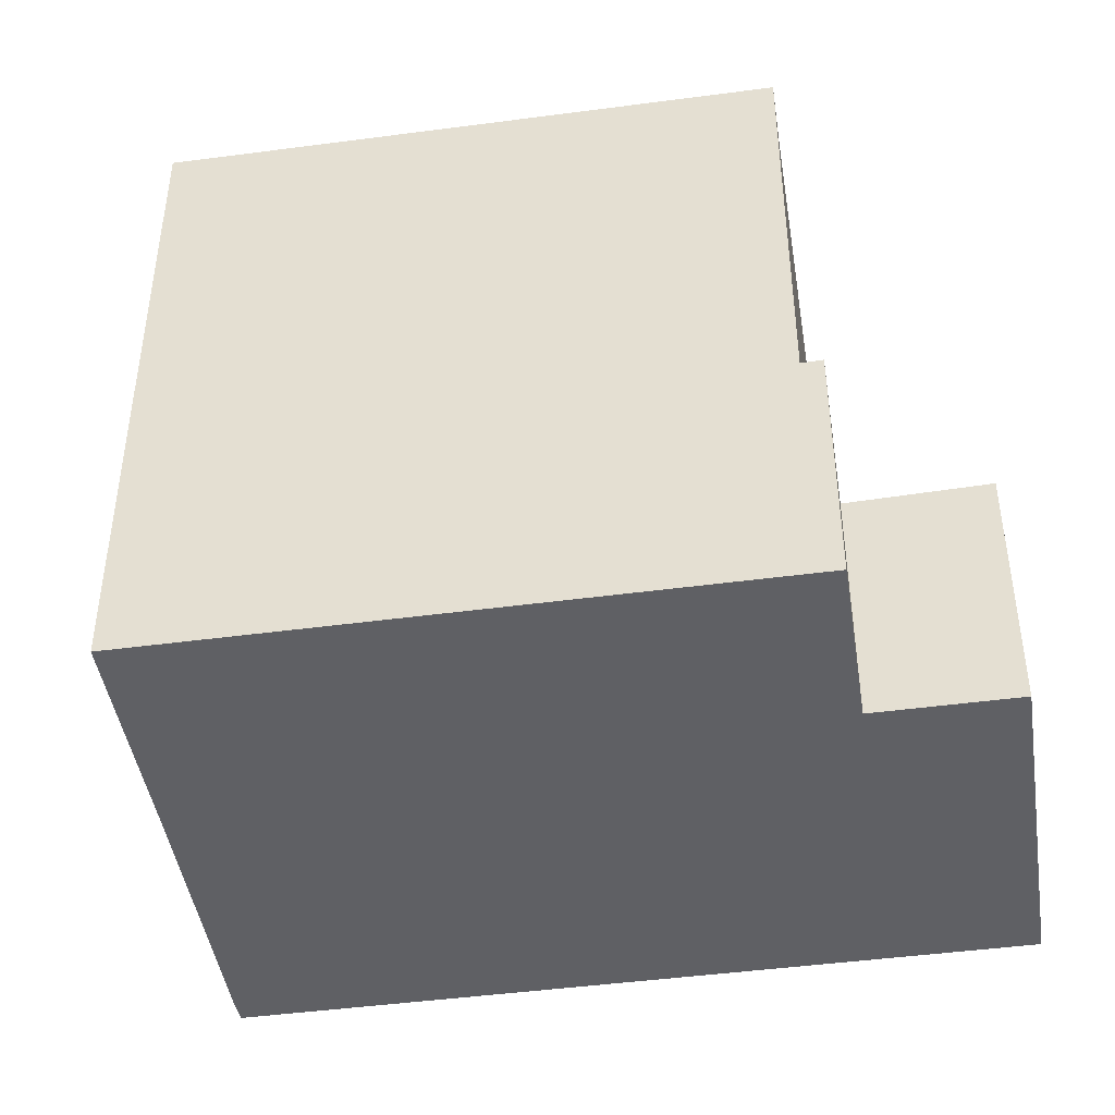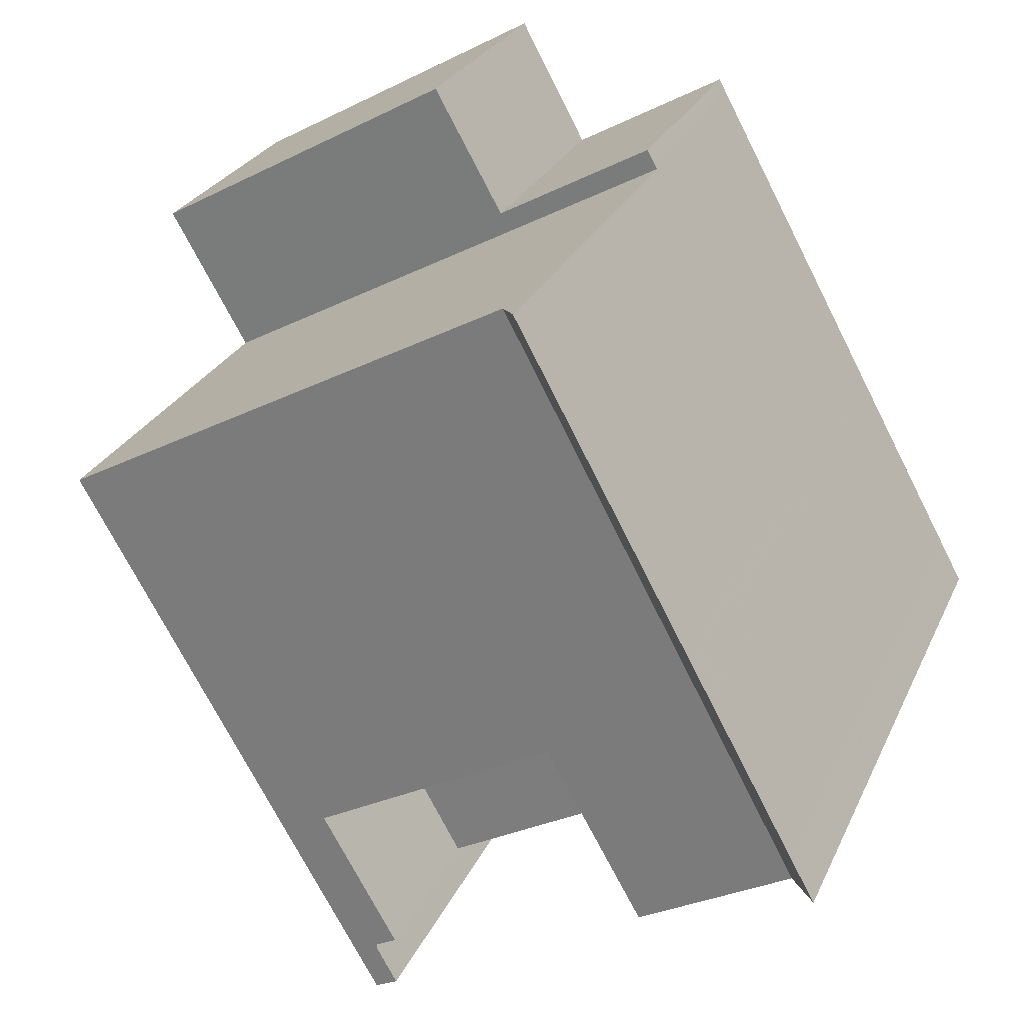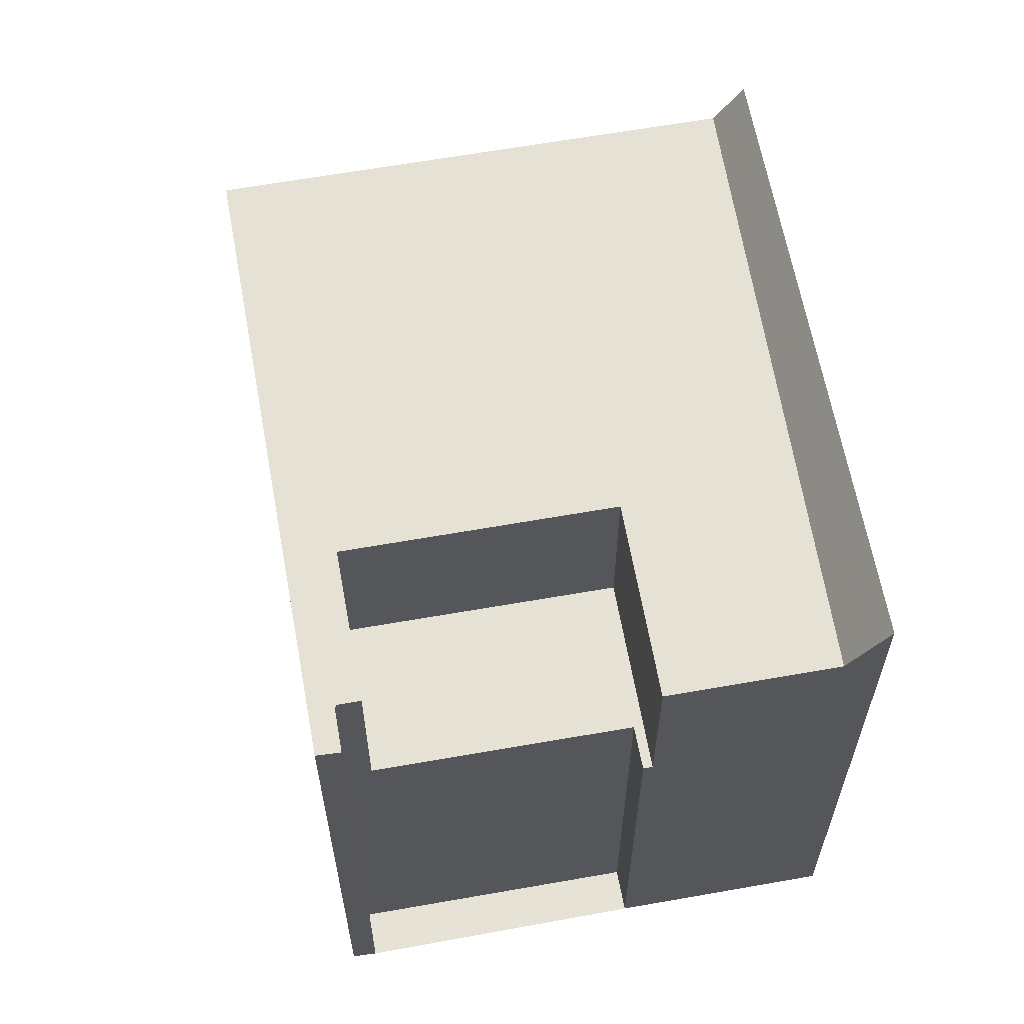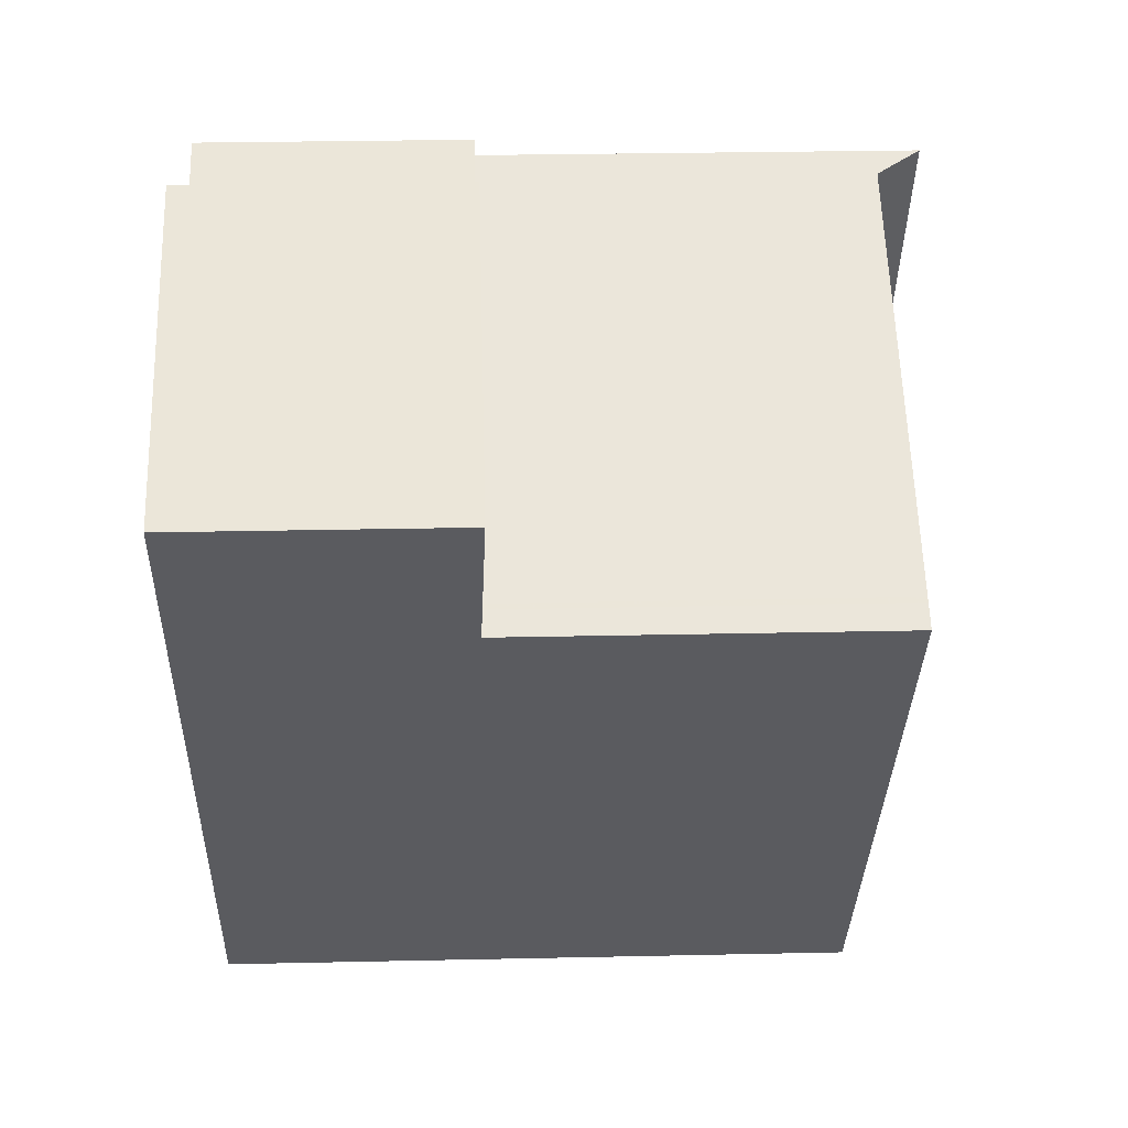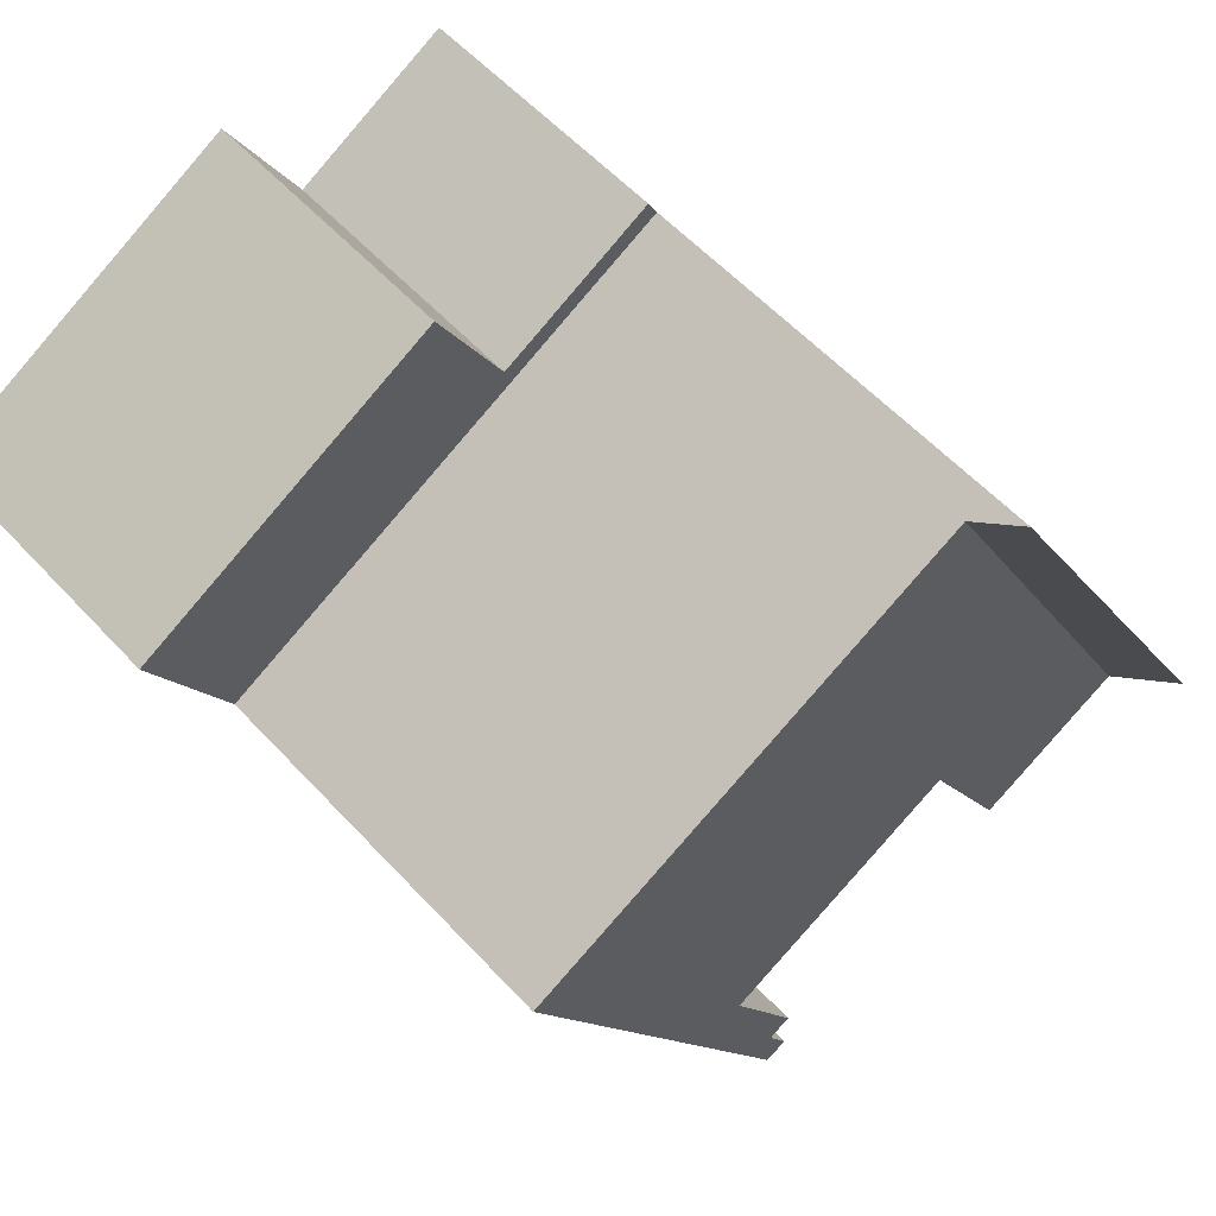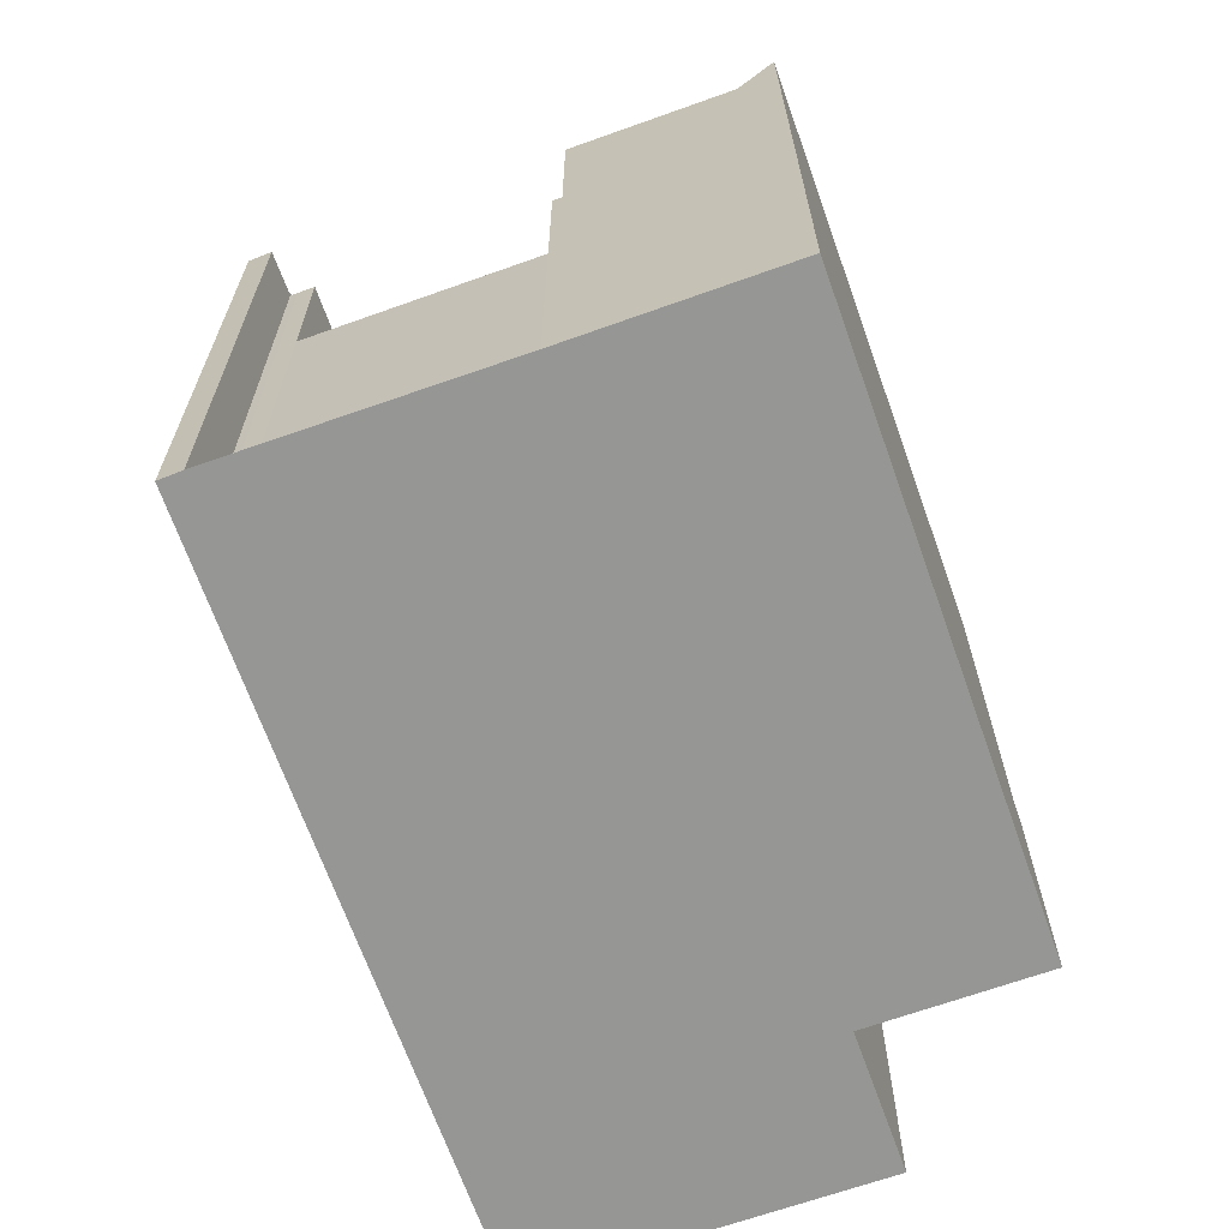
<metadata>
{"format":"obj","ext":"obj","renderer":"f3d","projection":"perspective","resolution":1024,"background":"white","views":[{"elev":-45.0,"azim":127.6,"up":"+Z"},{"elev":26.2,"azim":20.2,"up":"+Y"},{"elev":63.1,"azim":18.4,"up":"+Z"},{"elev":27.8,"azim":-91.9,"up":"+Y"},{"elev":56.7,"azim":-41.9,"up":"+Y"},{"elev":-67.7,"azim":48.3,"up":"+Z"}]}
</metadata>
<code>
v -26.03 -2218 9.08
v -25.71 -2218 9.065
v -26.03 -2219 9.065
v -31.48 -2209 3.866
v -26.97 -2206 3.865
v -25.96 -2208 3.808
v -23.68 -2207 3.807
v -22.04 -2216 6.468
v -22.35 -2216 6.475
v -19.23 -2215 9.93
v -19.73 -2215 9.076
v -21.92 -2216 9.072
v -30.35 -2211 9.264
v -26.21 -2209 9.271
v -23.9 -2207 9.275
v -30.03 -2211 9.264
v -25.72 -2219 9.065
v -27.42 -2216 9.129
v -27.11 -2216 9.13
v -23.29 -2214 9.136
v -26.02 -2218 9.079
v -26.32 -2218 9.079
v -22.22 -2216 9.086
v -26.01 -2218 9.079
v -19.73 -2215 9.076
v -21.92 -2216 9.072
v -23.53 -2207 9.275
v -30.35 -2211 9.264
v -25.71 -2218 9.081
v -28.25 -2207 3.865
v -30.35 -2211 3.802
v -27.14 -2209 3.8
v -23.53 -2207 3.798
v -23.53 -2207 3.798
v -30.35 -2211 3.802
v -21.92 -2216 6.468
v -22.22 -2216 6.474
v -22.34 -2216 6.475
v -21.92 -2216 6.468
v -23.53 -2207 6.556
v -30.35 -2211 6.574
v -25.71 -2218 6.484
v -27.14 -2209 3.8
v -23.9 -2207 9.275
v -23.53 -2207 9.893
v -25.5 -2208 6.561
v -26.21 -2209 9.271
v -23.29 -2214 9.136
v -26.21 -2209 3.8
v -27.36 -2206 3.865
v -26.21 -2209 5.366
v -26.21 -2209 6.563
v -23.29 -2214 6.498
v -26.21 -2209 3.8
v -23.53 -2207 9.893
v -23.9 -2207 9.275
v -30.03 -2211 3.802
v -30.03 -2211 9.264
v -30.03 -2211 3.802
v -31.17 -2209 3.866
v -30.03 -2211 6.574
v -21.06 -2213 9.14
v -23.29 -2214 9.136
v -23.29 -2214 6.498
v -23.29 -2214 6.498
v -20.6 -2212 9.918
v -21.06 -2213 9.14
v -26.78 -2216 9.13
v -26.78 -2216 6.508
v -20.03 -2215 9.09
v -22.22 -2216 9.086
v -22.22 -2216 6.474
v -20.03 -2215 9.09
v -19.54 -2214 9.927
v -28.24 -2207 3.865
v -31.16 -2209 3.866
v -26.96 -2206 3.864
v -27.36 -2206 3.864
v -31.48 -2209 3.866
v -27.18 -2209 3.802
v -30.06 -2211 3.803
v -23.58 -2207 3.801
v -26.25 -2208 3.802
v -30.37 -2211 3.803
v -26.78 -2216 9.13
v -25.71 -2218 9.081
v -29.71 -2210 9.265
v -30.85 -2208 3.866
v -30.84 -2208 3.866
v -29.71 -2210 3.802
v -26.78 -2216 6.508
v -25.71 -2218 6.484
v -29.71 -2210 3.802
v -29.71 -2210 9.265
v -26.78 -2216 9.13
v -29.71 -2210 6.573
v -26.78 -2216 6.508
v -29.73 -2210 3.803
v -25.93 -2218 9.081
v -27 -2216 9.13
v -29.92 -2211 9.265
v -31.05 -2208 3.866
v -31.06 -2208 3.866
v -29.92 -2211 3.802
v -29.92 -2211 3.802
v -29.92 -2211 9.265
v -29.92 -2211 6.573
v -29.95 -2211 3.803
v -21.1 -2212 9.914
v -20.6 -2212 9.916
v -19.54 -2214 9.922
v -19.23 -2215 9.923
v -24.98 -2215 9.133
v -27.91 -2209 9.268
v -29.06 -2207 3.865
v -29.06 -2207 3.865
v -27.91 -2209 3.801
v -24.98 -2215 6.503
v -23.92 -2217 6.479
v -27.95 -2209 3.802
v -27.91 -2209 3.801
v -27.91 -2209 9.268
v -24.98 -2215 9.133
v -27.91 -2209 6.568
v -24.98 -2215 6.503
v -27.18 -2216 9.133
v -27.48 -2216 9.132
v -26.85 -2216 9.133
v -27.07 -2216 9.133
v -25.06 -2215 9.137
v -20.7 -2212 9.916
v -20.7 -2212 9.917
v -21.15 -2213 9.144
v -23.37 -2214 9.14
v -21.15 -2213 9.144
v -22.42 -2215 9.096
v -22.42 -2215 9.096
v -20.22 -2214 9.099
v -26.13 -2217 9.09
v -25.9 -2217 9.09
v -26.54 -2218 9.089
v -26.24 -2218 9.089
v -22.42 -2215 6.479
v -25.9 -2217 6.488
v -22.42 -2215 6.479
v -24.11 -2216 6.483
v -19.73 -2214 9.925
v -19.73 -2214 9.921
v -25.9 -2217 9.09
v -25.9 -2217 6.488
v -20.22 -2214 9.099
v -26.2 -2218 9.089
v -27.07 -2216 9.13
v -29.99 -2211 3.802
v -29.99 -2211 9.264
v -29.99 -2211 6.573
v -26.01 -2218 9.08
v -27.14 -2216 9.133
v -29.99 -2211 9.264
v -31.13 -2209 3.866
v -31.13 -2209 3.866
v -29.99 -2211 3.802
v -30.02 -2211 3.803
v -26.01 -2218 9.079
v -26.03 -2218 9.08
v -26.03 -2218 0
v -26.01 -2218 0
v -25.72 -2219 9.065
v -25.71 -2218 9.065
v -25.71 -2218 0
v -25.72 -2219 0
v -26.32 -2218 9.079
v -26.03 -2219 9.065
v -26.03 -2219 0
v -26.32 -2218 0
v -31.17 -2209 3.866
v -31.48 -2209 3.866
v -31.48 -2209 0
v -31.17 -2209 0
v -26.96 -2206 3.864
v -26.97 -2206 3.865
v -26.97 -2206 0
v -26.96 -2206 4.441e-16
v -23.68 -2207 3.807
v -25.96 -2208 3.808
v -25.96 -2208 0
v -23.68 -2207 0
v -23.58 -2207 3.801
v -23.68 -2207 3.807
v -23.68 -2207 0
v -23.58 -2207 0
v -22.34 -2216 6.475
v -22.04 -2216 6.468
v -22.04 -2216 0
v -22.34 -2216 8.882e-16
v -23.92 -2217 6.479
v -22.35 -2216 6.475
v -22.35 -2216 0
v -23.92 -2217 0
v -19.23 -2215 9.923
v -19.23 -2215 9.93
v -19.23 -2215 0
v -19.23 -2215 -1.776e-15
v -21.92 -2216 9.072
v -19.73 -2215 9.076
v -19.73 -2215 0
v -21.92 -2216 0
v -26.03 -2219 9.065
v -25.72 -2219 9.065
v -25.72 -2219 0
v -26.03 -2219 0
v -27.48 -2216 9.132
v -27.42 -2216 9.129
v -27.42 -2216 0
v -27.48 -2216 0
v -26.54 -2218 9.089
v -26.32 -2218 9.079
v -26.32 -2218 0
v -26.54 -2218 1.776e-15
v -25.71 -2218 9.065
v -26.01 -2218 9.079
v -26.01 -2218 0
v -25.71 -2218 0
v -27.36 -2206 3.865
v -28.25 -2207 3.865
v -28.25 -2207 -4.441e-16
v -27.36 -2206 4.441e-16
v -30.37 -2211 3.803
v -30.35 -2211 3.802
v -30.35 -2211 4.441e-16
v -30.37 -2211 0
v -22.04 -2216 6.468
v -21.92 -2216 6.468
v -21.92 -2216 8.882e-16
v -22.04 -2216 0
v -22.35 -2216 6.475
v -22.34 -2216 6.475
v -22.34 -2216 8.882e-16
v -22.35 -2216 0
v -26.97 -2206 3.865
v -27.36 -2206 3.865
v -27.36 -2206 4.441e-16
v -26.97 -2206 0
v -21.1 -2212 9.914
v -23.53 -2207 9.893
v -23.53 -2207 0
v -21.1 -2212 0
v -31.13 -2209 3.866
v -31.17 -2209 3.866
v -31.17 -2209 0
v -31.13 -2209 0
v -19.73 -2214 9.925
v -20.6 -2212 9.918
v -20.6 -2212 0
v -19.73 -2214 0
v -19.23 -2215 9.93
v -19.54 -2214 9.927
v -19.54 -2214 0
v -19.23 -2215 0
v -25.96 -2208 3.808
v -26.96 -2206 3.864
v -26.96 -2206 4.441e-16
v -25.96 -2208 0
v -31.48 -2209 3.866
v -31.48 -2209 3.866
v -31.48 -2209 -4.441e-16
v -31.48 -2209 0
v -23.53 -2207 3.798
v -23.58 -2207 3.801
v -23.58 -2207 0
v -23.53 -2207 0
v -31.48 -2209 3.866
v -30.37 -2211 3.803
v -30.37 -2211 0
v -31.48 -2209 -4.441e-16
v -25.93 -2218 9.081
v -25.71 -2218 9.081
v -25.71 -2218 0
v -25.93 -2218 0
v -29.06 -2207 3.865
v -30.85 -2208 3.866
v -30.85 -2208 0
v -29.06 -2207 0
v -26.01 -2218 9.08
v -25.93 -2218 9.081
v -25.93 -2218 0
v -26.01 -2218 0
v -30.85 -2208 3.866
v -31.06 -2208 3.866
v -31.06 -2208 0
v -30.85 -2208 0
v -20.7 -2212 9.917
v -21.1 -2212 9.914
v -21.1 -2212 0
v -20.7 -2212 0
v -19.73 -2215 9.076
v -19.23 -2215 9.923
v -19.23 -2215 -1.776e-15
v -19.73 -2215 0
v -28.25 -2207 3.865
v -29.06 -2207 3.865
v -29.06 -2207 0
v -28.25 -2207 -4.441e-16
v -25.71 -2218 6.484
v -23.92 -2217 6.479
v -23.92 -2217 0
v -25.71 -2218 0
v -30.35 -2211 9.264
v -27.48 -2216 9.132
v -27.48 -2216 0
v -30.35 -2211 0
v -20.6 -2212 9.918
v -20.7 -2212 9.917
v -20.7 -2212 0
v -20.6 -2212 0
v -27.42 -2216 9.129
v -26.54 -2218 9.089
v -26.54 -2218 1.776e-15
v -27.42 -2216 0
v -19.54 -2214 9.927
v -19.73 -2214 9.925
v -19.73 -2214 0
v -19.54 -2214 0
v -26.03 -2218 9.08
v -26.01 -2218 9.08
v -26.01 -2218 0
v -26.03 -2218 0
v -31.06 -2208 3.866
v -31.13 -2209 3.866
v -31.13 -2209 0
v -31.06 -2208 0
v -19.23 -2215 0
v -22.04 -2216 0
v -22.35 -2216 0
v -26.03 -2218 0
v -25.71 -2218 0
v -26.03 -2219 0
v -31.48 -2209 0
v -26.97 -2206 0
v -25.96 -2208 0
v -23.68 -2207 0
f 138 70 23 137
f 140 86 99 139
f 142 21 22 141
f 127 13 16 126
f 129 101 87 128
f 21 17 3 22
f 24 2 17 21
f 143 72 71 136
f 103 88 89 102
f 78 50 5 77
f 61 41 35 57
f 37 36 8 38
f 58 28 41 61
f 44 27 45
f 51 43 54
f 46 40 27 44
f 75 30 50 78
f 51 46 52
f 52 46 44 47
f 54 34 40 46 51
f 131 110 67 135
f 79 4 60 76
f 121 43 51 52 124
f 124 52 47 122
f 125 53 48 123
f 134 14 15 133
f 112 25 73 111
f 149 68 69 150
f 70 11 12 23
f 72 39 26 71
f 151 67 110 148
f 102 89 98 108
f 83 78 77 6 7 82
f 80 75 78 83
f 84 79 76 81
f 108 98 90 104
f 82 33 49 83
f 83 49 32 80
f 81 59 31 84
f 128 87 114 130
f 116 89 88 115
f 146 119 92 144
f 156 61 57 154
f 155 58 61 156
f 120 98 89 116
f 117 90 98 120
f 152 139 99 157
f 159 101 129 158
f 161 103 102 160
f 105 93 96 107
f 107 96 94 106
f 160 102 108 163
f 163 108 104 162
f 132 66 110 131
f 111 74 10 112
f 148 110 66 147
f 130 114 14 134
f 115 30 75 116
f 145 37 38 9 119 146
f 116 75 80 120
f 120 80 32 117
f 124 96 93 121
f 122 94 96 124
f 123 95 97 125
f 126 19 18 127
f 128 85 100 129
f 130 113 85 128
f 158 129 100 153
f 131 109 132
f 134 20 113 130
f 135 56 55 109 131
f 133 62 20 134
f 137 20 62 138
f 139 100 85 140
f 141 18 19 142
f 136 63 64 143
f 144 91 118 146
f 153 100 139 152
f 147 74 111 148
f 146 118 65 145
f 150 42 29 149
f 148 111 73 151
f 152 142 19 153
f 154 105 107 156
f 156 107 106 155
f 157 1 24 21 142 152
f 158 126 16 159
f 160 76 60 161
f 163 81 76 160
f 162 59 81 163
f 153 19 126 158
f 165 166 167 164
f 169 170 171 168
f 173 174 175 172
f 177 178 179 176
f 181 182 183 180
f 185 186 187 184
f 189 190 191 188
f 193 194 195 192
f 197 198 199 196
f 201 202 203 200
f 205 206 207 204
f 209 210 211 208
f 213 214 215 212
f 217 218 219 216
f 221 222 223 220
f 225 226 227 224
f 229 230 231 228
f 233 234 235 232
f 237 238 239 236
f 241 242 243 240
f 245 246 247 244
f 249 250 251 248
f 253 254 255 252
f 257 258 259 256
f 261 262 263 260
f 265 266 267 264
f 269 270 271 268
f 273 274 275 272
f 277 278 279 276
f 281 282 283 280
f 285 286 287 284
f 289 290 291 288
f 293 294 295 292
f 297 298 299 296
f 301 302 303 300
f 305 306 307 304
f 309 310 311 308
f 313 314 315 312
f 317 318 319 316
f 321 322 323 320
f 325 326 327 324
f 329 330 331 328
f 333 334 335 336 337 338 339 340 341 332

</code>
